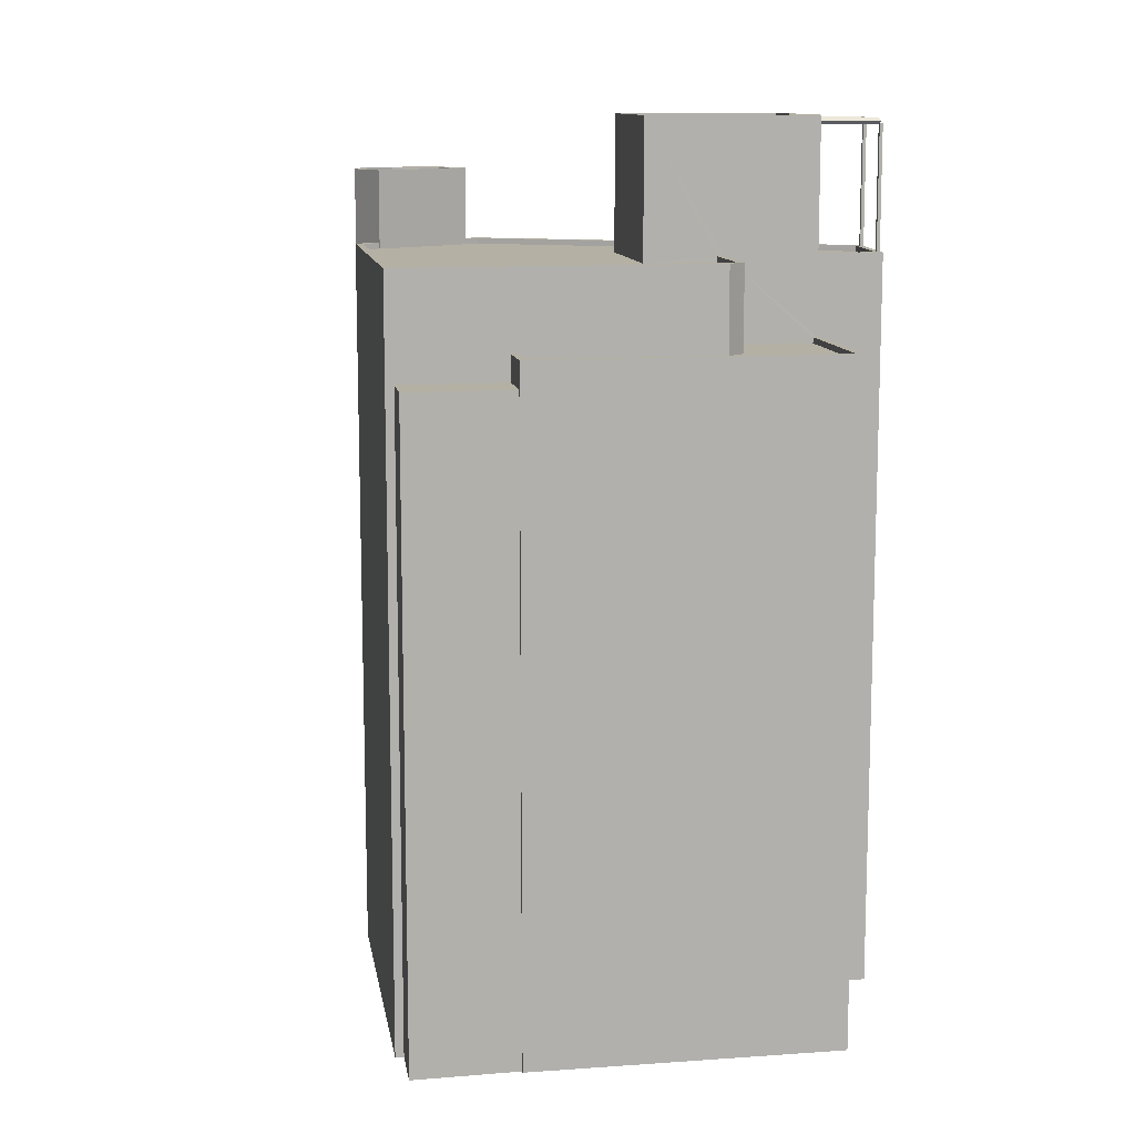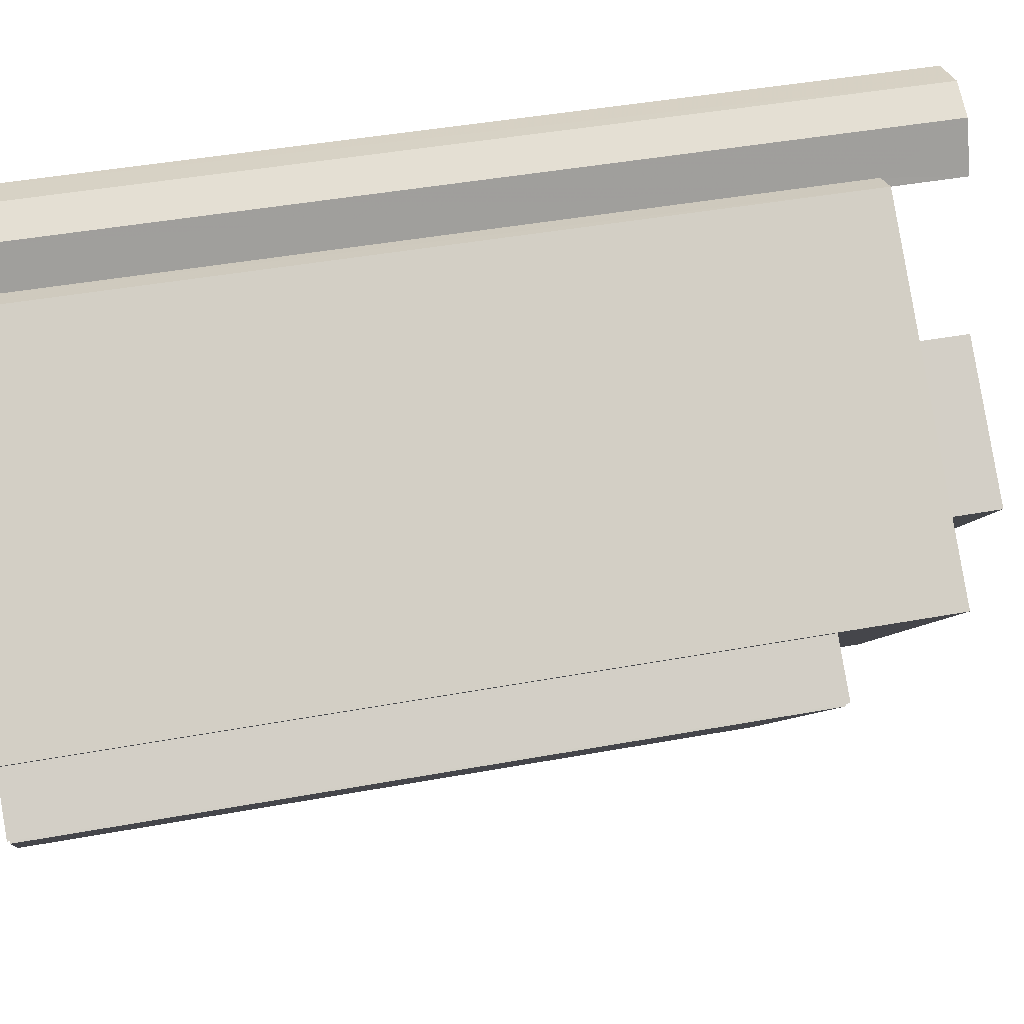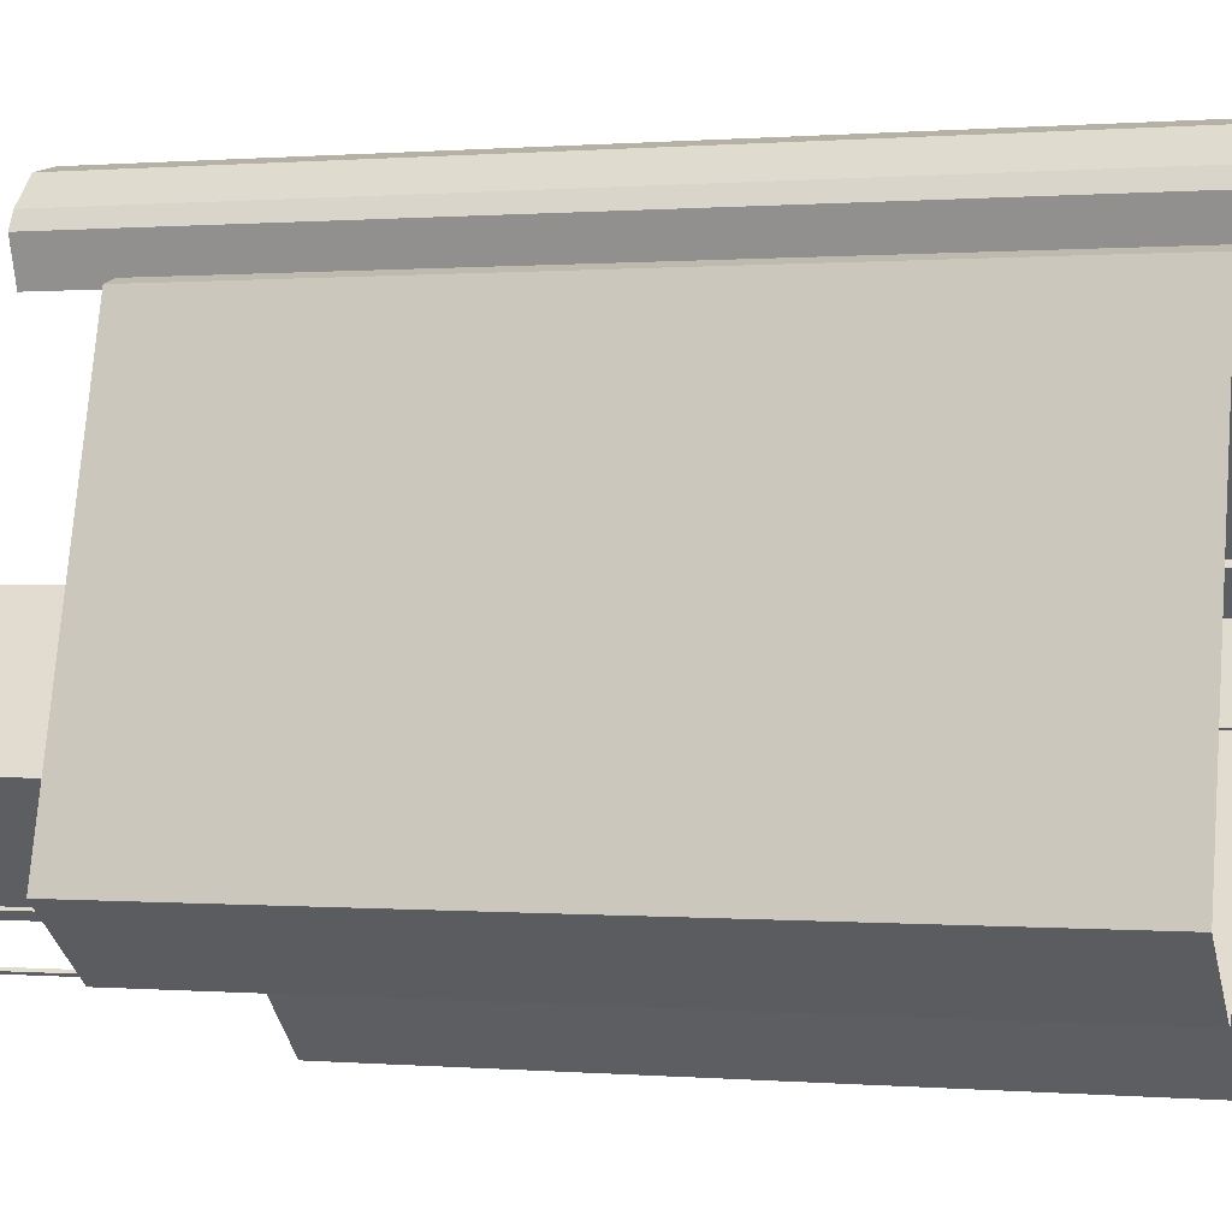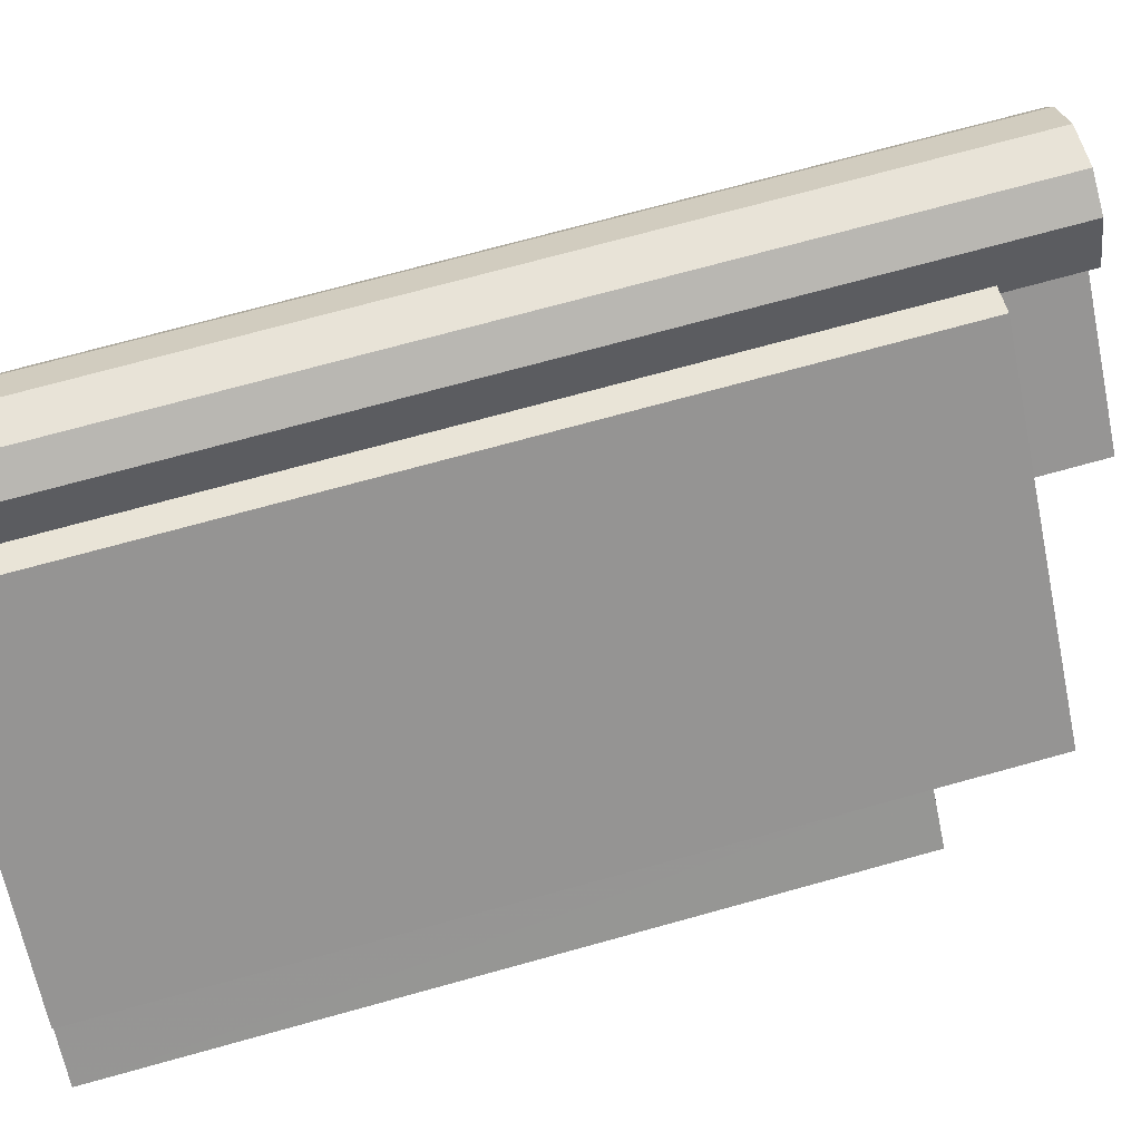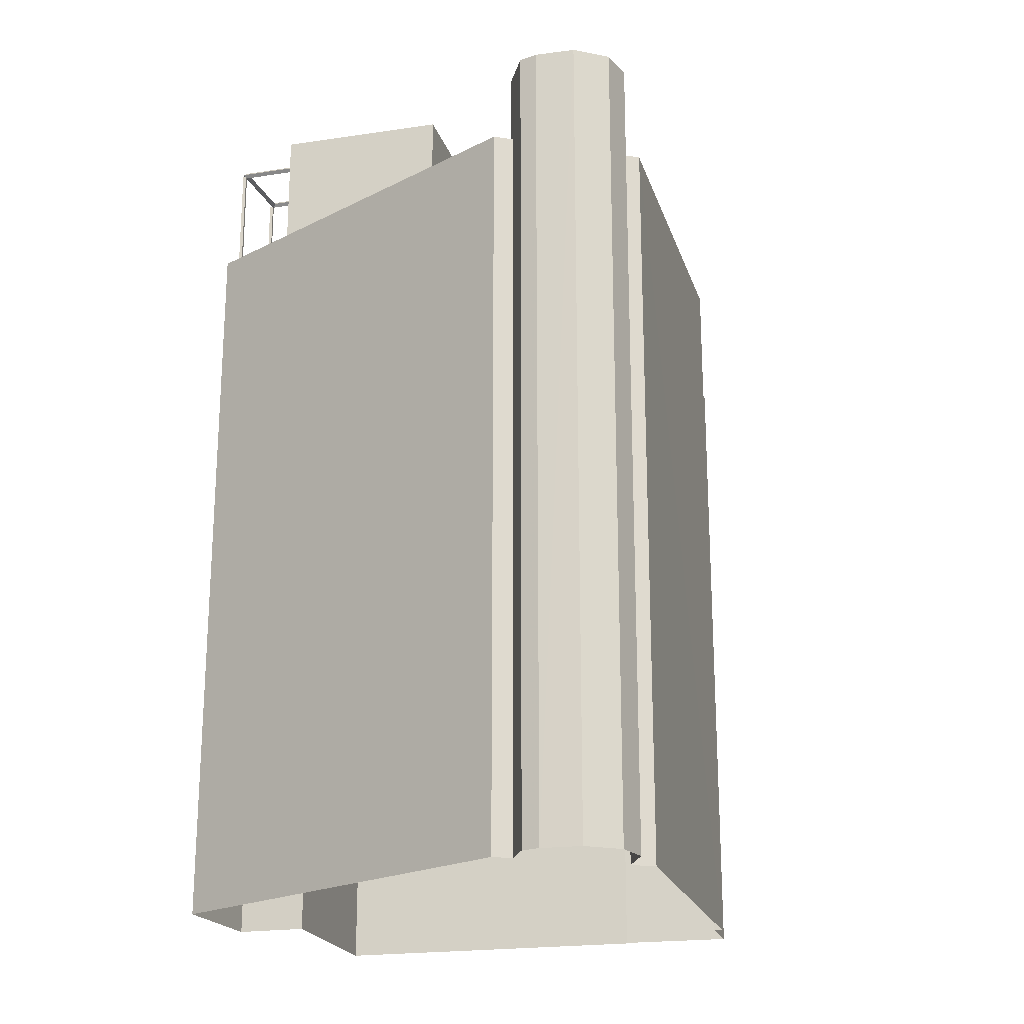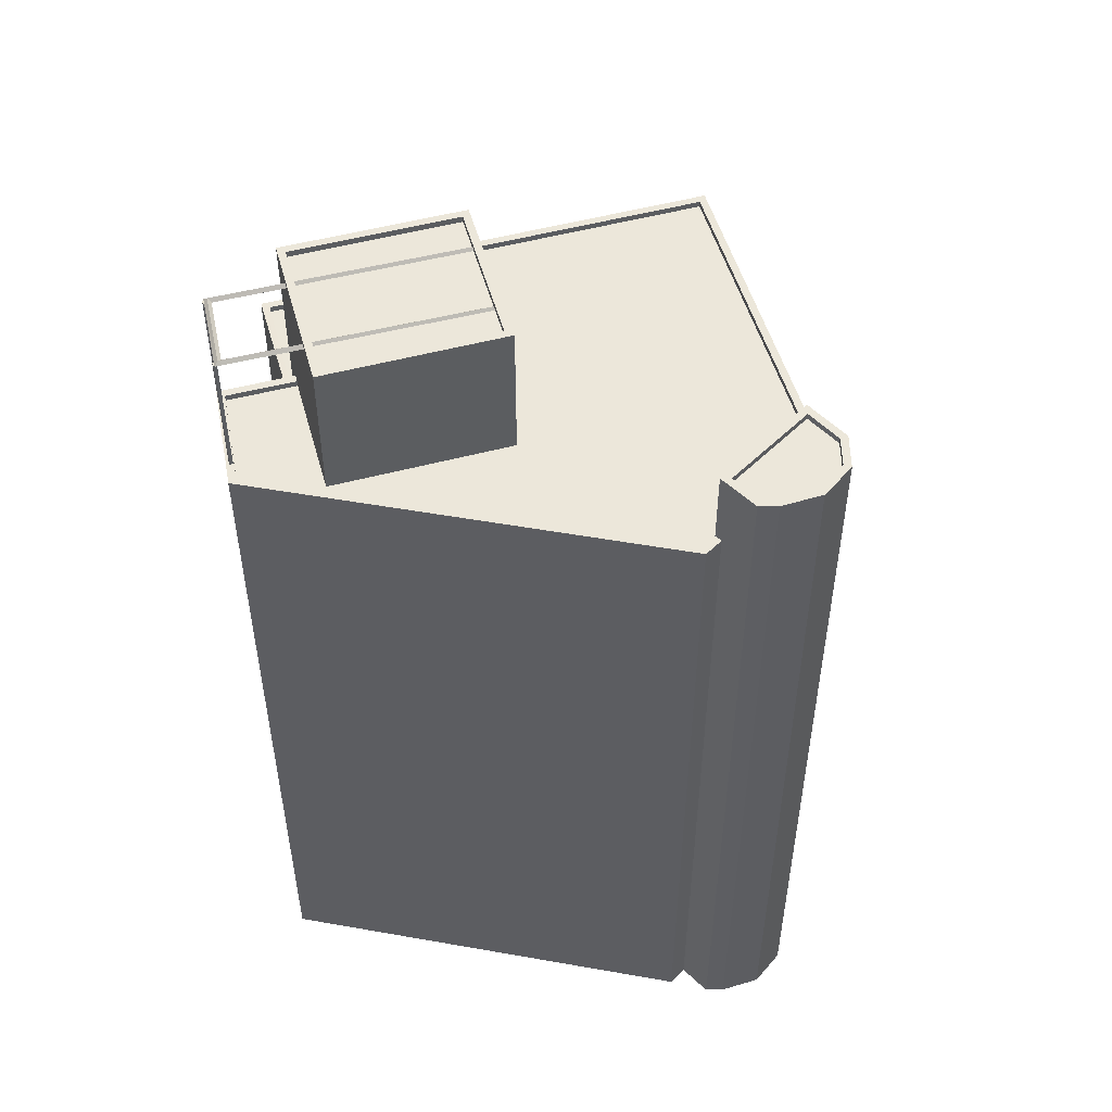
<metadata>
{"format":"obj","ext":"obj","renderer":"f3d","projection":"perspective","resolution":1024,"background":"white","views":[{"elev":11.5,"azim":-56.9,"up":"+Z"},{"elev":40.6,"azim":-102.9,"up":"+Y"},{"elev":0.3,"azim":107.0,"up":"+Y"},{"elev":71.9,"azim":-105.5,"up":"+Y"},{"elev":-21.2,"azim":147.7,"up":"+Z"},{"elev":51.4,"azim":116.5,"up":"+Z"}]}
</metadata>
<code>
v -1.199e+04 -3.493e+04 35.6
v -1.199e+04 -3.493e+04 35.6
v -1.198e+04 -3.492e+04 35.6
v -1.2e+04 -3.493e+04 35.6
v -1.199e+04 -3.493e+04 35.61
v -1.198e+04 -3.492e+04 35.6
v -1.198e+04 -3.492e+04 35.6
v -1.198e+04 -3.492e+04 35.6
v -1.198e+04 -3.494e+04 35.61
v -1.199e+04 -3.494e+04 35.61
v -1.198e+04 -3.492e+04 35.6
v -1.198e+04 -3.492e+04 35.6
v -1.198e+04 -3.492e+04 35.6
v -1.197e+04 -3.494e+04 35.61
v -1.198e+04 -3.494e+04 35.61
v -1.198e+04 -3.494e+04 35.61
v -1.198e+04 -3.492e+04 35.6
v -1.198e+04 -3.492e+04 35.6
v -1.197e+04 -3.494e+04 72.34
v -1.197e+04 -3.494e+04 72.34
v -1.197e+04 -3.494e+04 72.34
v -1.197e+04 -3.494e+04 72.34
v -1.197e+04 -3.494e+04 72.39
v -1.197e+04 -3.494e+04 72.39
v -1.198e+04 -3.494e+04 72.4
v -1.198e+04 -3.494e+04 72.32
v -1.198e+04 -3.494e+04 72.32
v -1.198e+04 -3.494e+04 72.31
v -1.198e+04 -3.494e+04 72.27
v -1.198e+04 -3.494e+04 72.3
v -1.197e+04 -3.494e+04 72.39
v -1.197e+04 -3.494e+04 72.3
v -1.197e+04 -3.494e+04 72.26
v -1.197e+04 -3.494e+04 72.32
v -1.198e+04 -3.494e+04 72.26
v -1.197e+04 -3.494e+04 72.39
v -1.198e+04 -3.494e+04 72.39
v -1.198e+04 -3.494e+04 72.52
v -1.197e+04 -3.494e+04 72.52
v -1.198e+04 -3.494e+04 72.39
v -1.198e+04 -3.494e+04 72.4
v -1.198e+04 -3.494e+04 72.53
v -1.198e+04 -3.494e+04 72.4
v -1.198e+04 -3.494e+04 72.53
v -1.198e+04 -3.494e+04 72.27
v -1.198e+04 -3.494e+04 72.4
v -1.198e+04 -3.494e+04 72.32
v -1.198e+04 -3.494e+04 72.42
v -1.198e+04 -3.493e+04 72.52
v -1.198e+04 -3.493e+04 72.42
v -1.198e+04 -3.494e+04 72.52
v -1.198e+04 -3.493e+04 72.42
v -1.198e+04 -3.494e+04 72.42
v -1.198e+04 -3.494e+04 72.42
v -1.198e+04 -3.493e+04 72.52
v -1.198e+04 -3.493e+04 72.42
v -1.198e+04 -3.494e+04 72.53
v -1.198e+04 -3.493e+04 72.42
v -1.198e+04 -3.494e+04 72.42
v -1.198e+04 -3.494e+04 72.32
v -1.198e+04 -3.494e+04 72.32
v -1.198e+04 -3.494e+04 72.32
v -1.198e+04 -3.492e+04 67.11
v -1.198e+04 -3.492e+04 67.11
v -1.198e+04 -3.492e+04 67.11
v -1.197e+04 -3.494e+04 67.11
v -1.197e+04 -3.494e+04 67.11
v -1.197e+04 -3.494e+04 67.11
v -1.197e+04 -3.494e+04 67.11
v -1.197e+04 -3.494e+04 67.11
v -1.198e+04 -3.492e+04 67.11
v -1.197e+04 -3.494e+04 67.11
v -1.199e+04 -3.493e+04 66.86
v -1.198e+04 -3.494e+04 66.86
v -1.198e+04 -3.492e+04 66.86
v -1.198e+04 -3.492e+04 66.86
v -1.198e+04 -3.492e+04 66.86
v -1.198e+04 -3.492e+04 66.86
v -1.197e+04 -3.494e+04 66.86
v -1.197e+04 -3.494e+04 66.86
v -1.199e+04 -3.494e+04 66.86
v -1.198e+04 -3.492e+04 66.86
v -1.198e+04 -3.492e+04 66.86
v -1.198e+04 -3.494e+04 66.86
v -1.198e+04 -3.494e+04 66.86
v -1.198e+04 -3.494e+04 66.86
v -1.198e+04 -3.493e+04 66.86
v -1.198e+04 -3.494e+04 66.86
v -1.198e+04 -3.494e+04 67.11
v -1.197e+04 -3.494e+04 67.11
v -1.198e+04 -3.494e+04 67.11
v -1.198e+04 -3.494e+04 67.11
v -1.198e+04 -3.494e+04 67.11
v -1.198e+04 -3.494e+04 67.11
v -1.198e+04 -3.494e+04 67.11
v -1.197e+04 -3.494e+04 67.11
v -1.198e+04 -3.494e+04 67.11
v -1.198e+04 -3.494e+04 67.11
v -1.198e+04 -3.494e+04 67.11
v -1.198e+04 -3.494e+04 67.11
v -1.198e+04 -3.494e+04 67.11
v -1.198e+04 -3.494e+04 67.11
v -1.198e+04 -3.494e+04 67.11
v -1.199e+04 -3.494e+04 67.11
v -1.199e+04 -3.493e+04 67.11
v -1.199e+04 -3.493e+04 67.11
v -1.198e+04 -3.492e+04 67.11
v -1.198e+04 -3.492e+04 67.11
v -1.198e+04 -3.492e+04 67.11
v -1.198e+04 -3.492e+04 67.11
v -1.198e+04 -3.494e+04 67.11
v -1.199e+04 -3.494e+04 67.11
v -1.199e+04 -3.493e+04 62.7
v -1.199e+04 -3.493e+04 62.7
v -1.2e+04 -3.493e+04 62.7
v -1.199e+04 -3.493e+04 62.7
v -1.199e+04 -3.493e+04 63.8
v -1.199e+04 -3.493e+04 63.8
v -1.199e+04 -3.494e+04 63.8
v -1.198e+04 -3.494e+04 63.8
v -1.198e+04 -3.494e+04 63.8
v -1.198e+04 -3.494e+04 63.8
v -1.199e+04 -3.494e+04 63.8
v -1.198e+04 -3.494e+04 63.8
v -1.198e+04 -3.494e+04 63.8
v -1.198e+04 -3.494e+04 63.8
v -1.198e+04 -3.494e+04 63.55
v -1.198e+04 -3.494e+04 63.55
v -1.198e+04 -3.494e+04 63.55
v -1.198e+04 -3.494e+04 63.55
v -1.199e+04 -3.494e+04 63.55
v -1.199e+04 -3.494e+04 63.55
v -1.199e+04 -3.493e+04 63.55
v -1.198e+04 -3.492e+04 70.23
v -1.198e+04 -3.492e+04 70.23
v -1.198e+04 -3.492e+04 70.23
v -1.198e+04 -3.492e+04 70.23
v -1.198e+04 -3.492e+04 70.23
v -1.198e+04 -3.492e+04 70.23
v -1.198e+04 -3.492e+04 70.23
v -1.198e+04 -3.492e+04 70.23
v -1.198e+04 -3.492e+04 69.98
v -1.198e+04 -3.492e+04 69.98
v -1.198e+04 -3.492e+04 69.98
v -1.198e+04 -3.492e+04 69.98
v -1.198e+04 -3.492e+04 69.98
v -1.198e+04 -3.492e+04 69.98
v -1.198e+04 -3.492e+04 69.98
v -1.198e+04 -3.492e+04 70.23
v -1.198e+04 -3.492e+04 70.23
v -1.198e+04 -3.492e+04 70.23
v -1.198e+04 -3.492e+04 70.23
v -1.198e+04 -3.492e+04 70.23
v -1.198e+04 -3.492e+04 70.23
v -1.198e+04 -3.493e+04 72.42
v -1.197e+04 -3.494e+04 72.42
v -1.198e+04 -3.494e+04 72.42
v -1.198e+04 -3.494e+04 72.42
v -1.198e+04 -3.494e+04 72.67
v -1.198e+04 -3.494e+04 72.67
v -1.198e+04 -3.494e+04 72.67
v -1.198e+04 -3.494e+04 72.67
v -1.197e+04 -3.494e+04 72.67
v -1.197e+04 -3.494e+04 72.67
v -1.198e+04 -3.494e+04 72.67
v -1.198e+04 -3.494e+04 72.67
v -1.198e+04 -3.493e+04 72.67
v -1.198e+04 -3.493e+04 72.67
v -1.198e+04 -3.494e+04 71.96
v -1.198e+04 -3.494e+04 68.85
f 1 2 3
f 4 1 5
f 6 7 8
f 1 3 6
f 9 10 5
f 11 6 8
f 12 13 11
f 14 15 16
f 16 9 5
f 17 13 12
f 18 14 16
f 18 16 13
f 5 1 6
f 13 6 11
f 16 5 13
f 5 6 13
f 19 20 21
f 19 22 20
f 19 23 24
f 22 19 24
f 25 26 27
f 28 29 30
f 23 19 31
f 32 33 31
f 34 29 33
f 27 30 34
f 25 27 24
f 24 27 22
f 19 32 31
f 22 27 34
f 32 34 33
f 30 29 34
f 35 33 36
f 37 35 36
f 38 37 36
f 39 38 36
f 40 31 33
f 35 40 33
f 40 38 39
f 31 40 39
f 36 29 41
f 36 33 29
f 42 39 36
f 41 42 36
f 31 39 23
f 39 42 24
f 23 39 24
f 42 25 24
f 42 43 25
f 42 44 43
f 45 41 29
f 45 46 41
f 41 44 42
f 41 46 44
f 26 25 47
f 25 43 47
f 28 47 29
f 43 45 29
f 47 43 29
f 48 49 50
f 48 51 49
f 51 52 49
f 51 53 52
f 54 55 56
f 54 57 55
f 57 58 55
f 57 59 58
f 60 26 61
f 61 26 62
f 60 27 26
f 62 26 47
f 63 64 65
f 66 67 68
f 68 67 69
f 70 67 66
f 71 63 67
f 63 71 64
f 72 67 70
f 71 67 72
f 73 74 75
f 76 77 78
f 79 77 80
f 73 81 74
f 75 82 83
f 84 79 85
f 81 86 74
f 87 76 82
f 74 86 88
f 79 80 85
f 80 77 87
f 75 74 87
f 76 87 77
f 75 87 82
f 69 89 90
f 68 69 90
f 91 89 92
f 93 94 95
f 66 96 70
f 70 94 93
f 90 91 94
f 96 90 94
f 89 91 90
f 96 94 70
f 97 98 99
f 92 89 99
f 99 98 100
f 95 92 99
f 95 100 93
f 95 99 100
f 101 102 103
f 104 102 101
f 104 105 106
f 107 108 109
f 109 108 110
f 105 110 106
f 101 103 111
f 105 109 110
f 104 112 105
f 104 101 112
f 113 114 115
f 113 116 114
f 117 118 119
f 120 121 122
f 118 123 119
f 122 121 124
f 119 123 124
f 121 125 126
f 126 119 124
f 121 126 124
f 127 128 129
f 128 127 130
f 130 131 132
f 132 131 133
f 127 131 130
f 134 135 136
f 136 137 138
f 137 136 135
f 139 140 141
f 138 140 139
f 137 140 138
f 142 143 144
f 145 144 146
f 147 145 146
f 144 143 148
f 146 144 148
f 134 149 135
f 139 141 150
f 150 151 152
f 153 149 152
f 135 149 153
f 141 154 150
f 151 153 152
f 154 151 150
f 53 155 52
f 53 156 155
f 50 58 59
f 48 50 59
f 56 157 158
f 54 56 158
f 159 160 161
f 162 159 161
f 163 164 165
f 166 165 162
f 166 162 161
f 165 164 162
f 167 168 164
f 163 167 164
f 167 159 168
f 167 160 159
f 19 21 32
f 21 66 32
f 66 68 32
f 90 34 32
f 68 90 32
f 96 21 20
f 96 66 21
f 22 34 20
f 34 90 96
f 20 34 96
f 62 47 28
f 62 28 92
f 30 91 92
f 28 30 92
f 27 60 30
f 30 94 91
f 30 60 94
f 61 94 60
f 61 95 94
f 92 61 62
f 92 95 61
f 98 122 100
f 100 122 15
f 98 120 122
f 15 122 16
f 14 71 72
f 14 18 71
f 100 15 93
f 70 14 72
f 93 15 70
f 70 15 14
f 1 114 2
f 131 104 117
f 133 131 117
f 114 116 118
f 2 114 106
f 117 104 106
f 118 117 106
f 114 118 106
f 110 3 2
f 106 110 2
f 6 3 110
f 108 6 110
f 64 71 18
f 13 64 18
f 127 129 103
f 102 127 103
f 104 127 102
f 104 131 127
f 83 109 75
f 83 107 109
f 65 77 63
f 65 78 77
f 79 67 63
f 77 79 63
f 69 79 84
f 84 99 89
f 69 67 79
f 69 84 89
f 97 99 84
f 85 97 84
f 111 86 101
f 111 88 86
f 112 86 81
f 112 101 86
f 105 81 73
f 105 112 81
f 109 73 75
f 109 105 73
f 5 115 4
f 5 113 115
f 114 4 115
f 114 1 4
f 118 113 123
f 123 113 10
f 118 116 113
f 10 113 5
f 122 9 16
f 122 124 9
f 123 10 9
f 124 123 9
f 117 119 132
f 133 117 132
f 130 126 125
f 128 130 125
f 119 130 132
f 119 126 130
f 17 64 13
f 78 65 76
f 65 149 76
f 152 64 17
f 149 64 152
f 149 65 64
f 136 8 7
f 136 138 8
f 138 11 8
f 138 139 11
f 139 12 11
f 139 150 12
f 150 17 12
f 150 152 17
f 83 82 107
f 6 108 7
f 82 134 107
f 7 108 136
f 108 134 136
f 107 134 108
f 76 134 82
f 76 149 134
f 137 135 148
f 143 137 148
f 140 143 142
f 140 137 143
f 140 142 144
f 141 140 144
f 141 144 145
f 154 141 145
f 154 145 147
f 151 154 147
f 146 151 147
f 146 153 151
f 135 146 148
f 135 153 146
f 80 167 163
f 80 87 167
f 165 166 46
f 38 165 37
f 166 44 46
f 45 169 170
f 37 45 170
f 43 169 45
f 46 45 37
f 165 46 37
f 120 98 121
f 161 121 170
f 163 35 80
f 97 85 80
f 166 161 44
f 165 38 163
f 170 98 97
f 44 161 43
f 38 40 163
f 37 170 35
f 40 35 163
f 161 170 169
f 161 169 43
f 121 98 170
f 35 170 80
f 170 97 80
f 111 74 88
f 160 74 111
f 129 128 125
f 103 129 125
f 161 160 103
f 160 111 103
f 161 103 121
f 103 125 121
f 56 159 157
f 50 55 58
f 56 55 159
f 159 55 168
f 155 168 52
f 168 49 52
f 50 49 55
f 55 49 168
f 156 168 155
f 156 164 168
f 48 59 57
f 51 48 57
f 164 53 51
f 156 53 164
f 57 54 162
f 54 158 162
f 164 51 162
f 51 57 162
f 159 162 158
f 157 159 158
f 74 167 87
f 74 160 167

</code>
